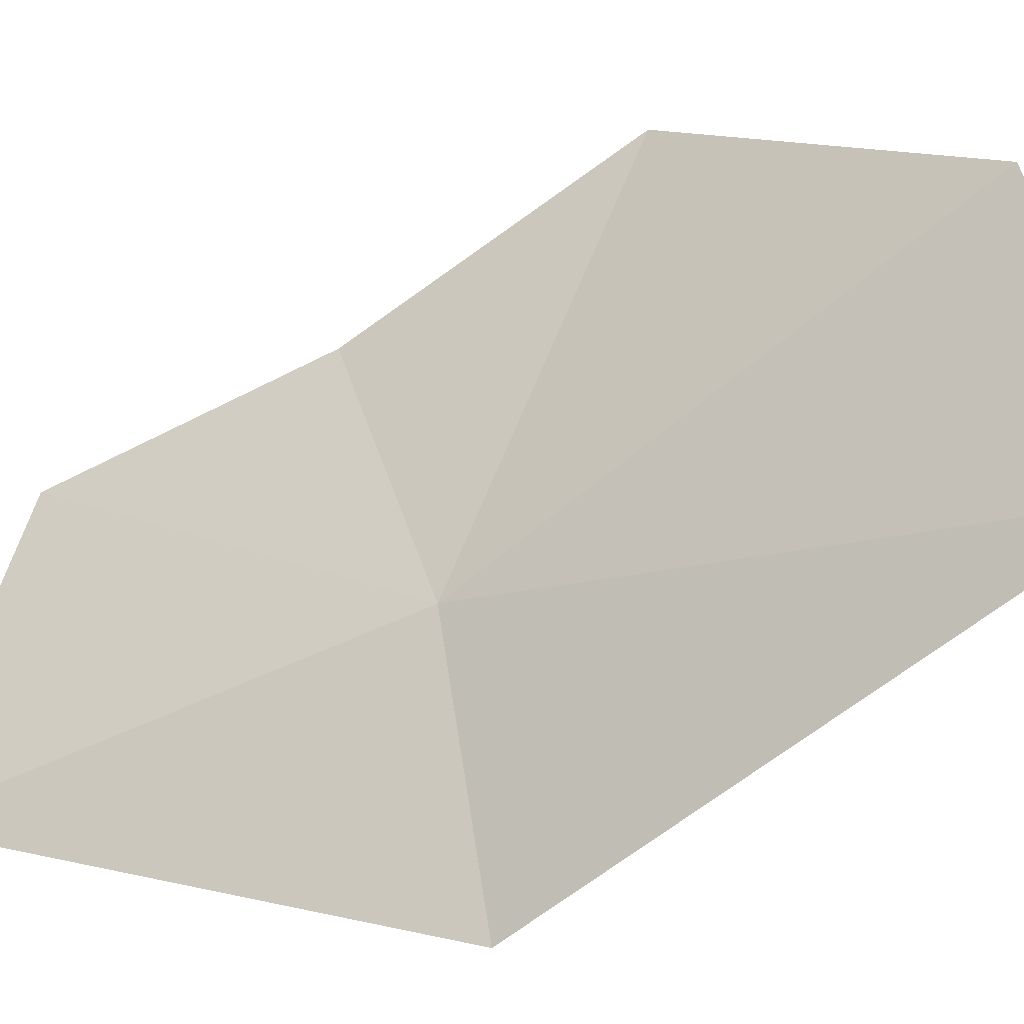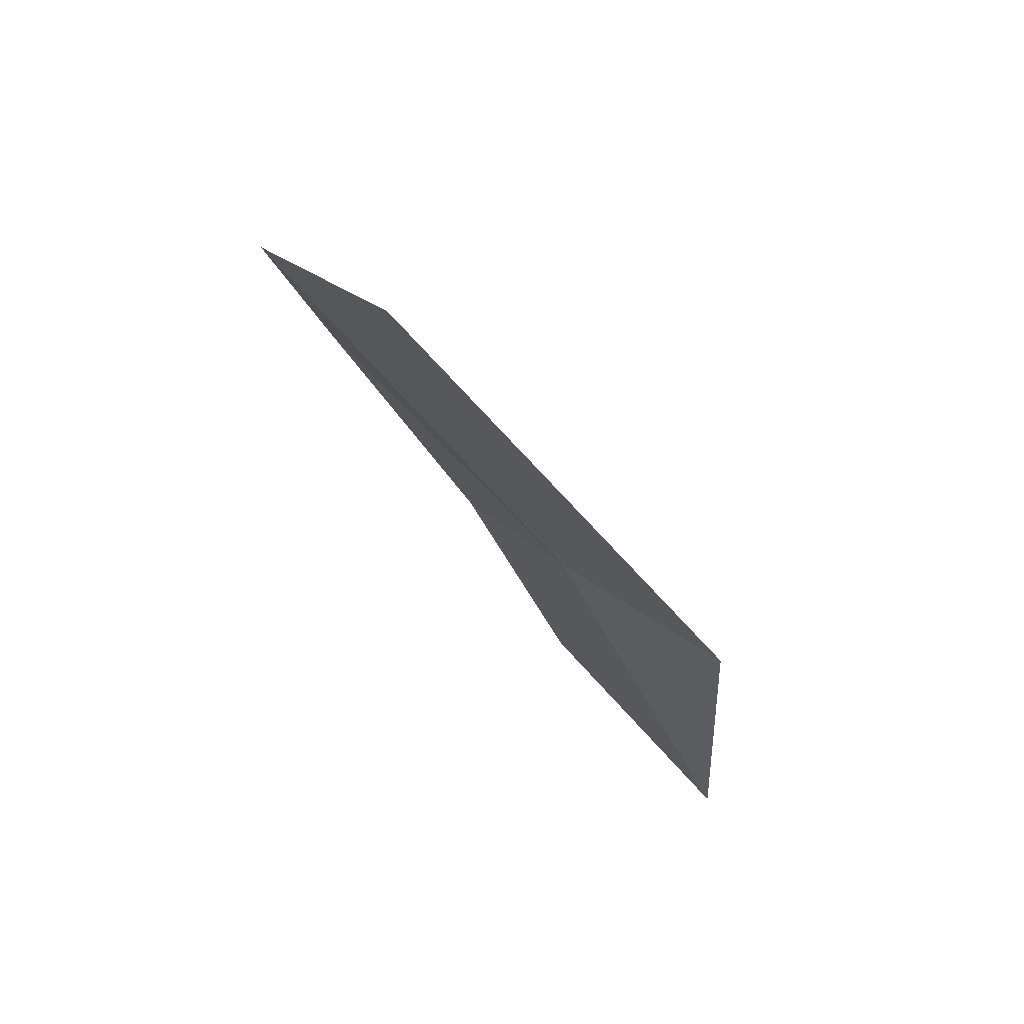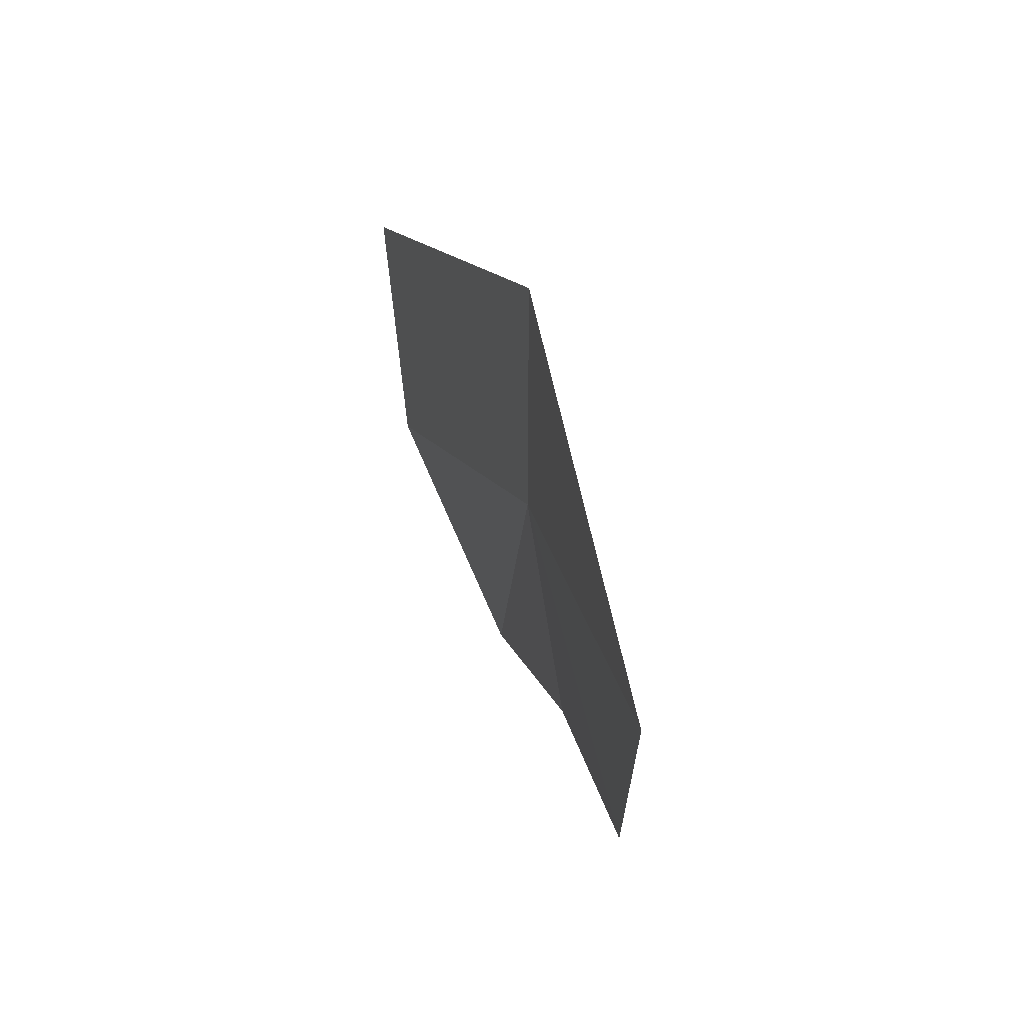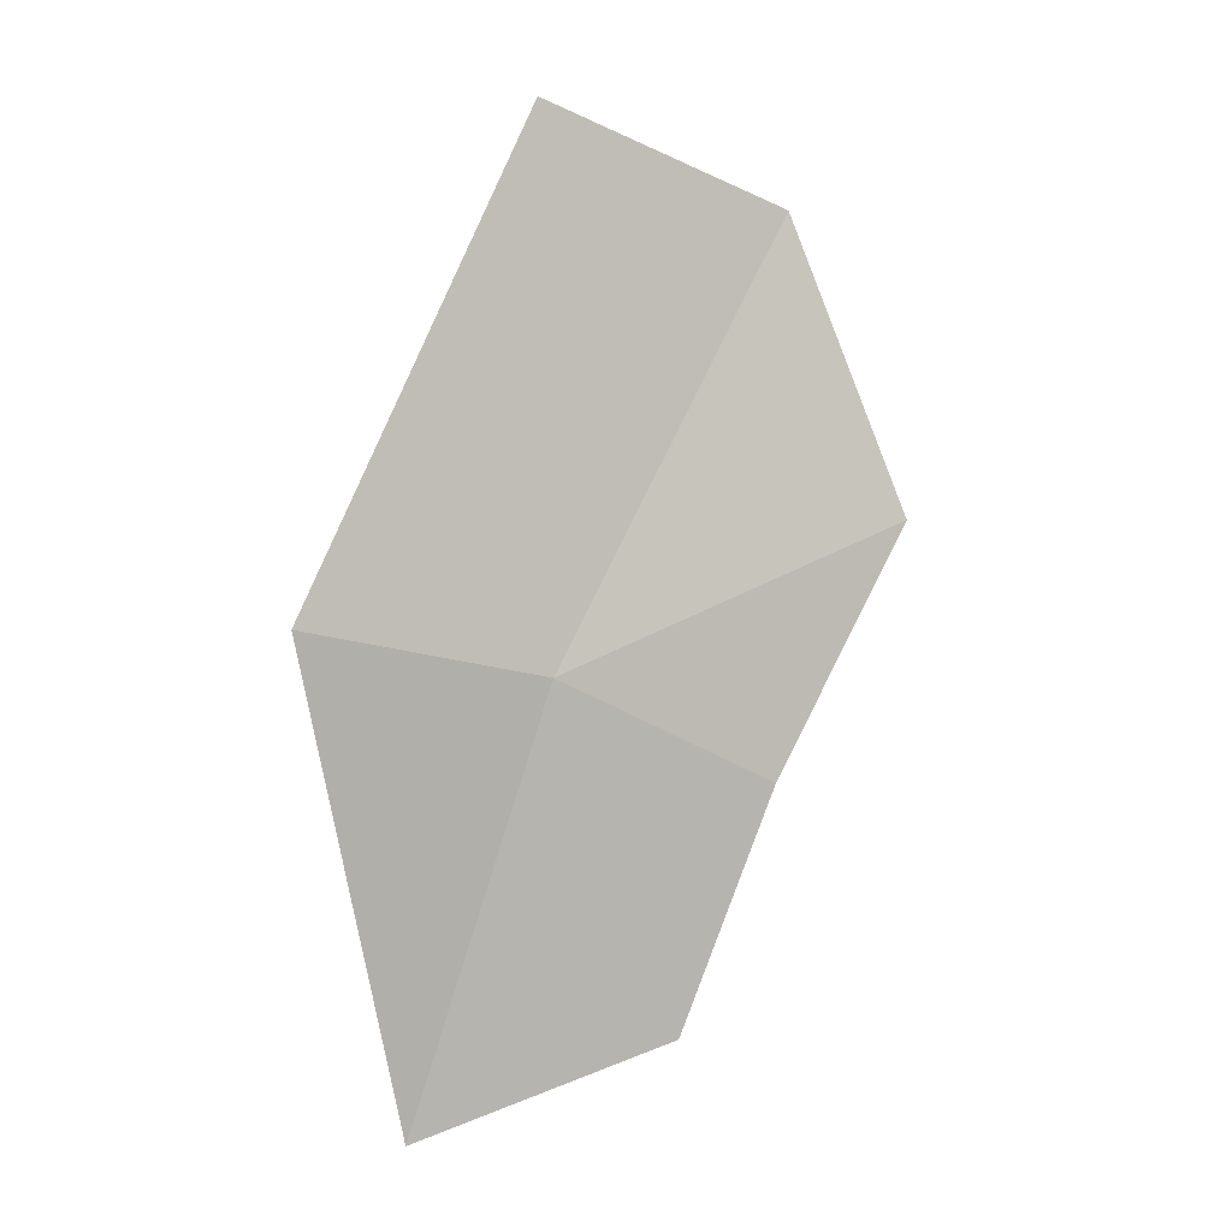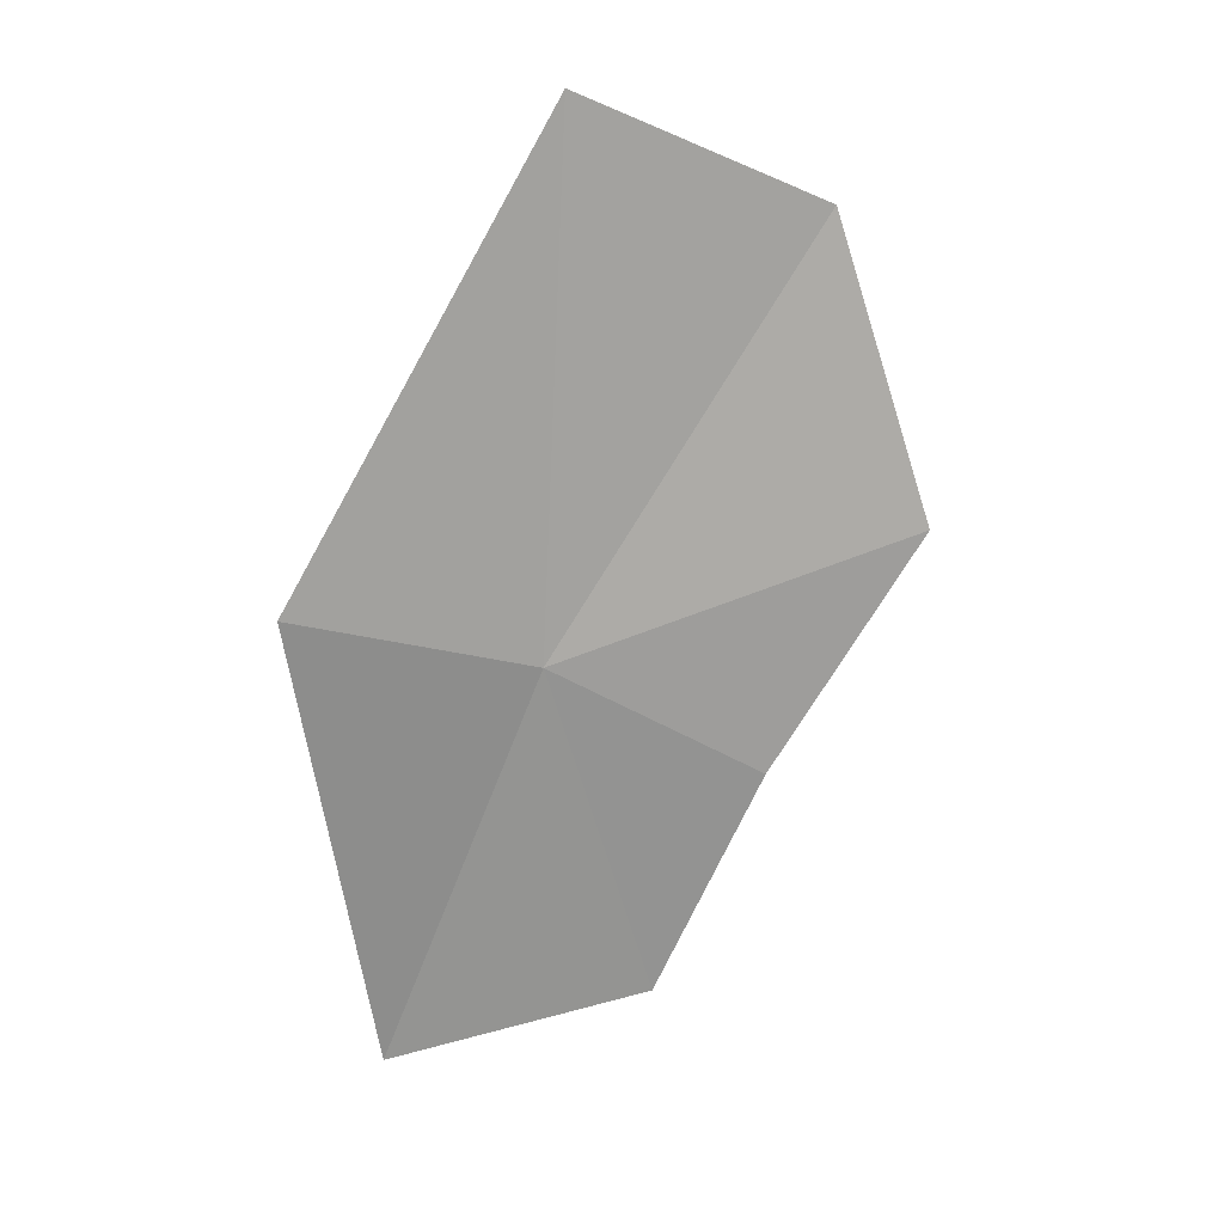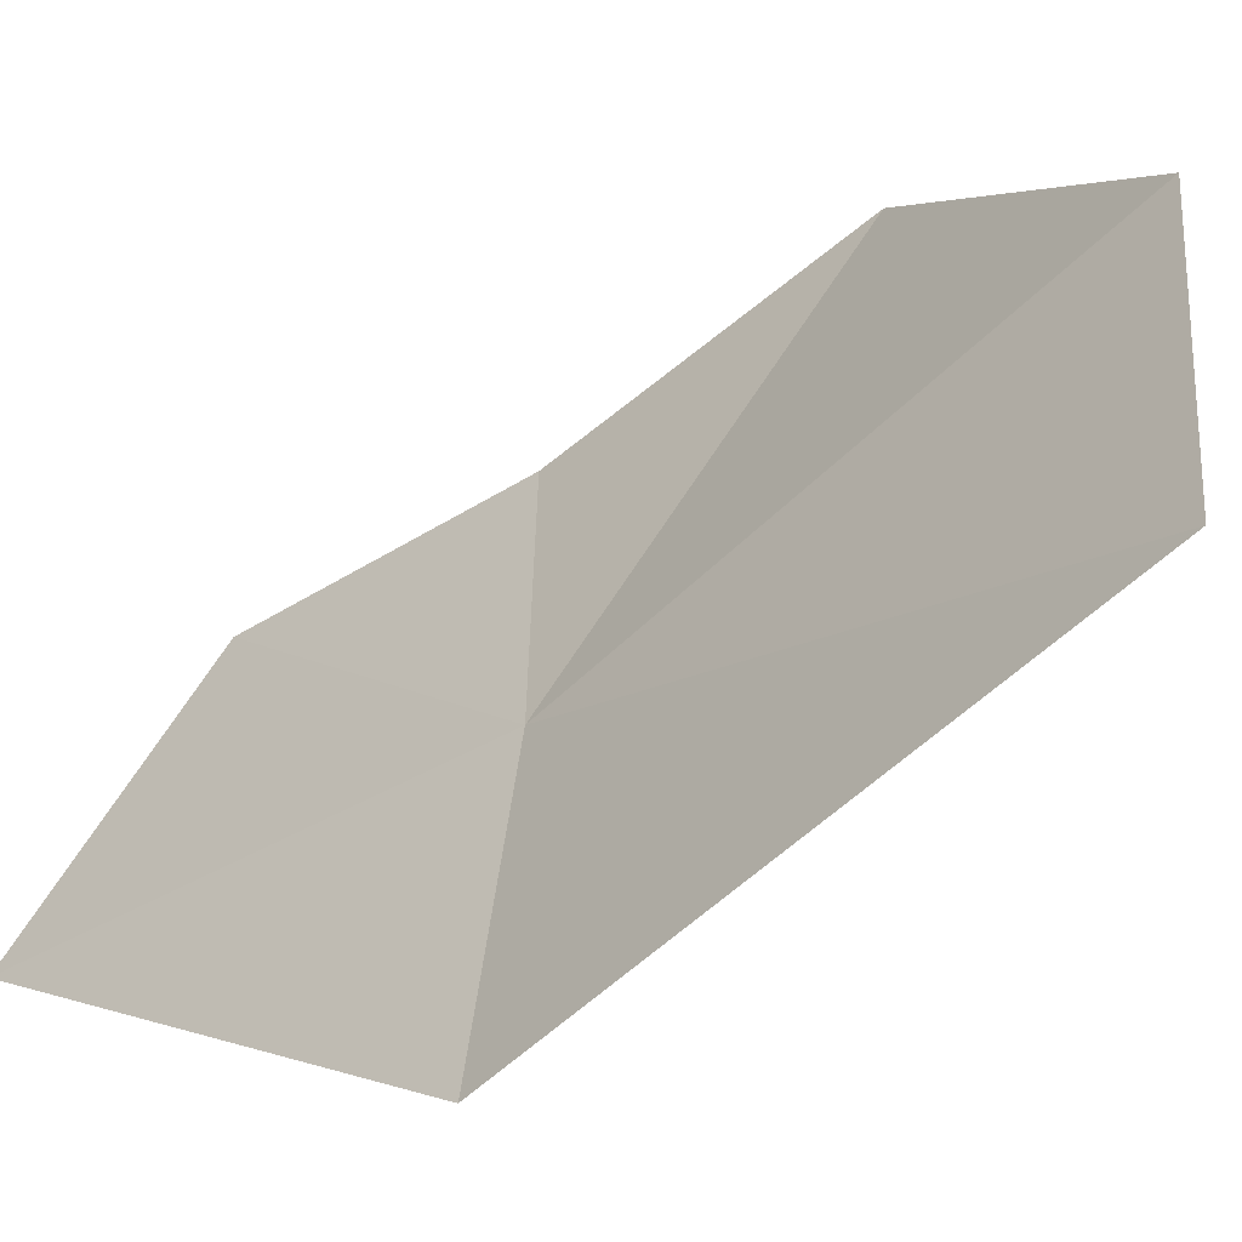
<metadata>
{"format":"obj","ext":"obj","renderer":"f3d","projection":"perspective","resolution":1024,"background":"white","views":[{"elev":19.3,"azim":-75.2,"up":"+Y"},{"elev":52.8,"azim":-82.9,"up":"+Z"},{"elev":-39.7,"azim":-41.8,"up":"+Z"},{"elev":22.3,"azim":28.1,"up":"+Z"},{"elev":37.4,"azim":39.7,"up":"+Z"},{"elev":7.4,"azim":-52.4,"up":"+Y"}]}
</metadata>
<code>
v -4.242 6.591 25.34
v -4.189 6.595 25.2
v -4.172 6.645 25.29
v -4.149 6.714 25.38
v -4.209 6.724 25.5
v -4.284 6.656 25.55
v -4.263 6.509 25.17
v -4.309 6.517 25.38
f 1 2 3
f 1 3 4
f 1 4 5
f 1 5 6
f 1 7 2
f 1 6 8
f 1 8 7

</code>
